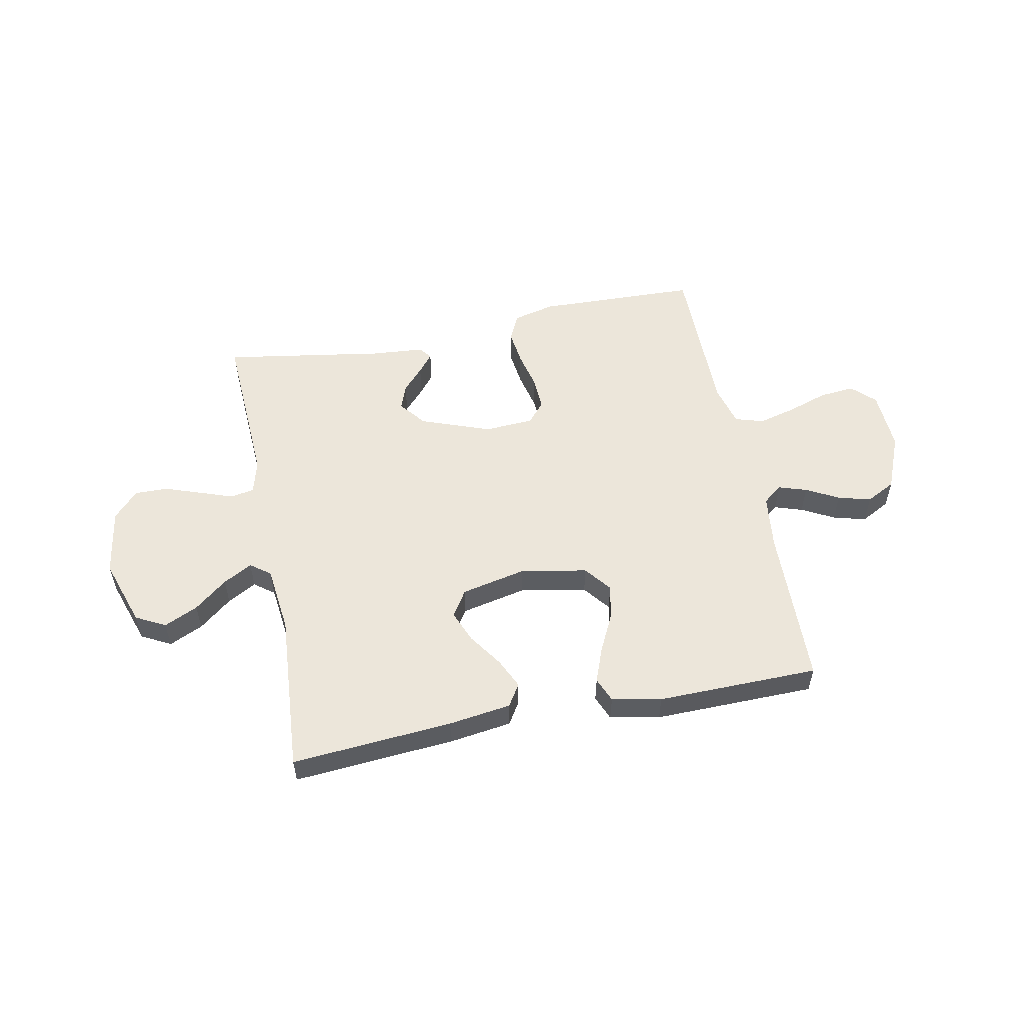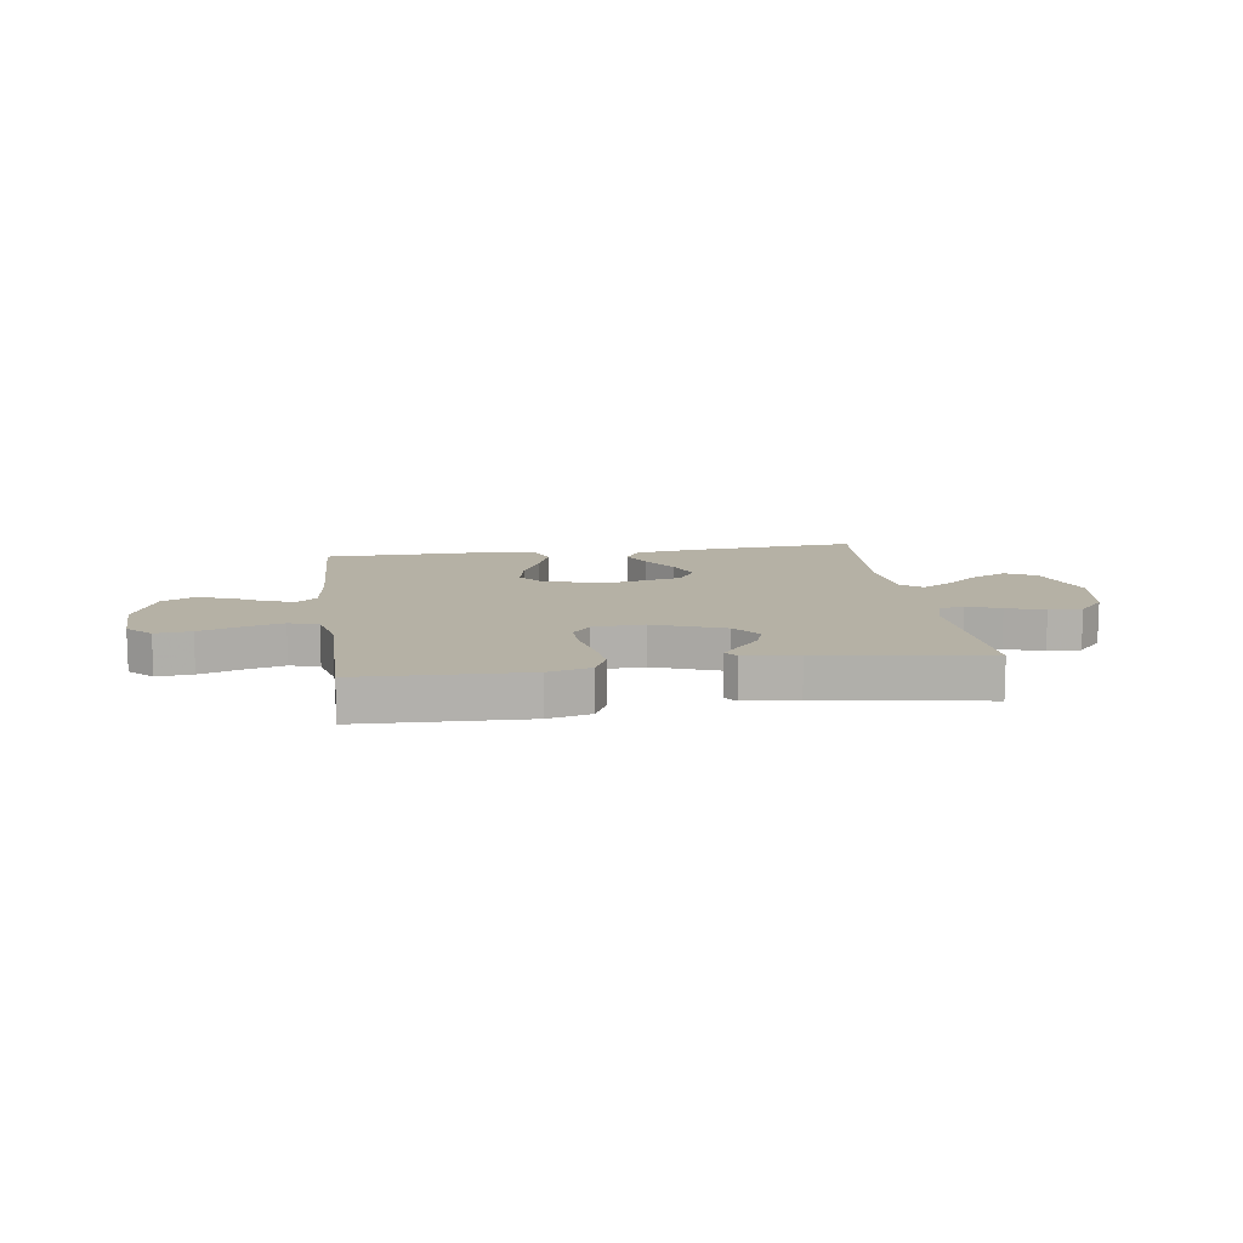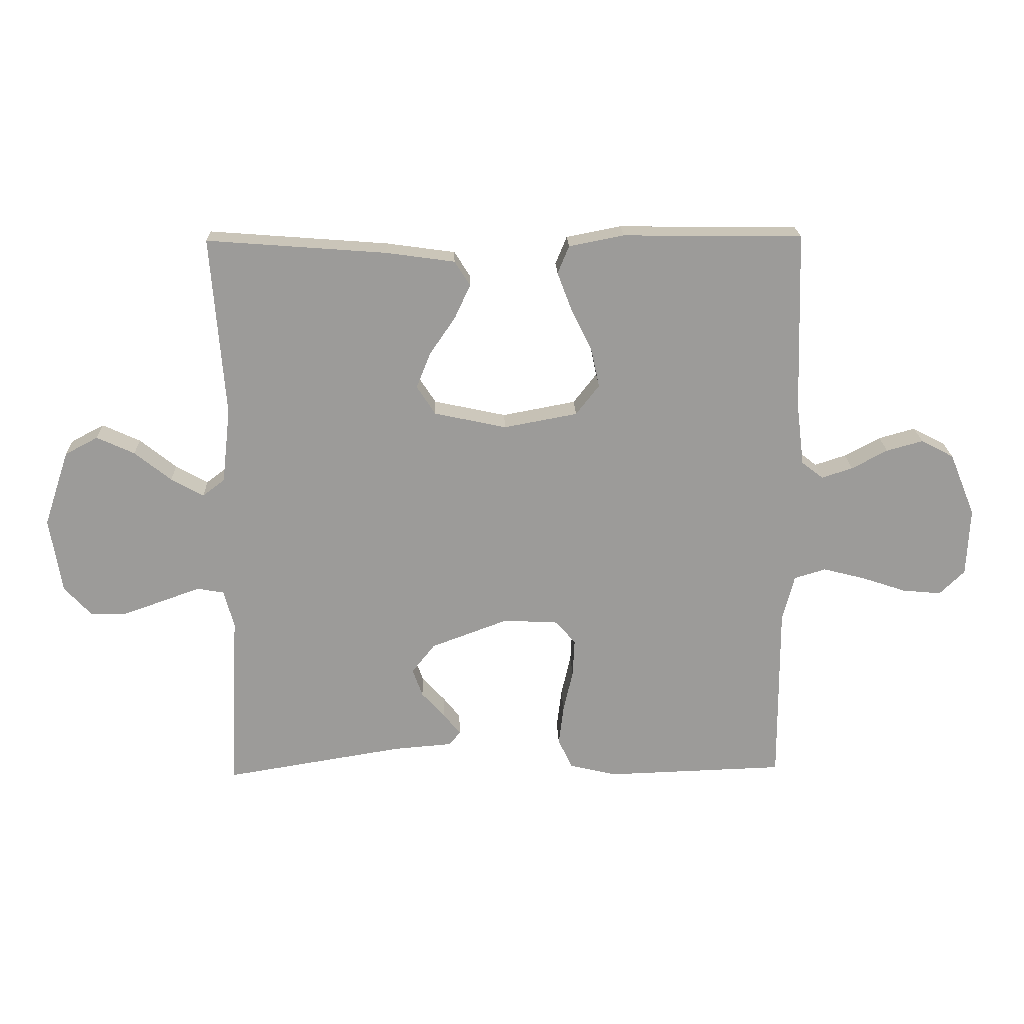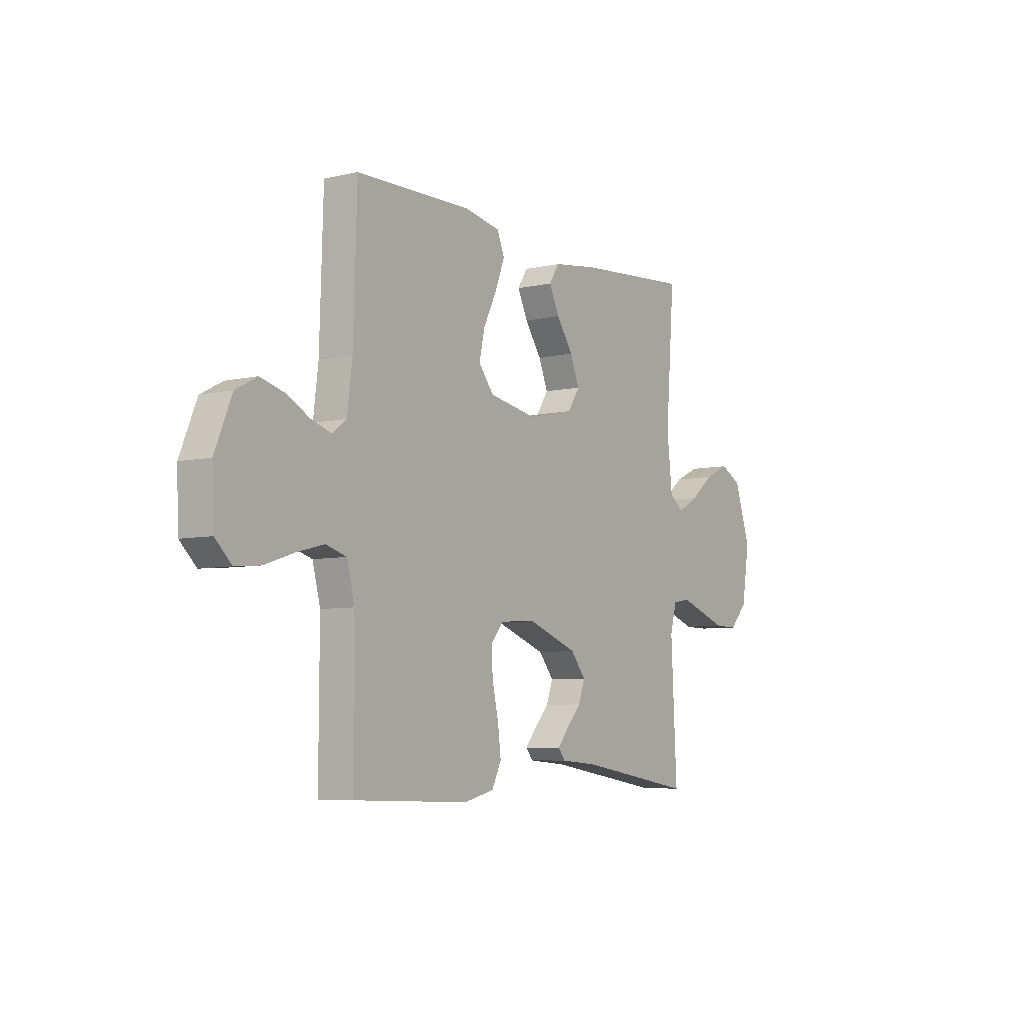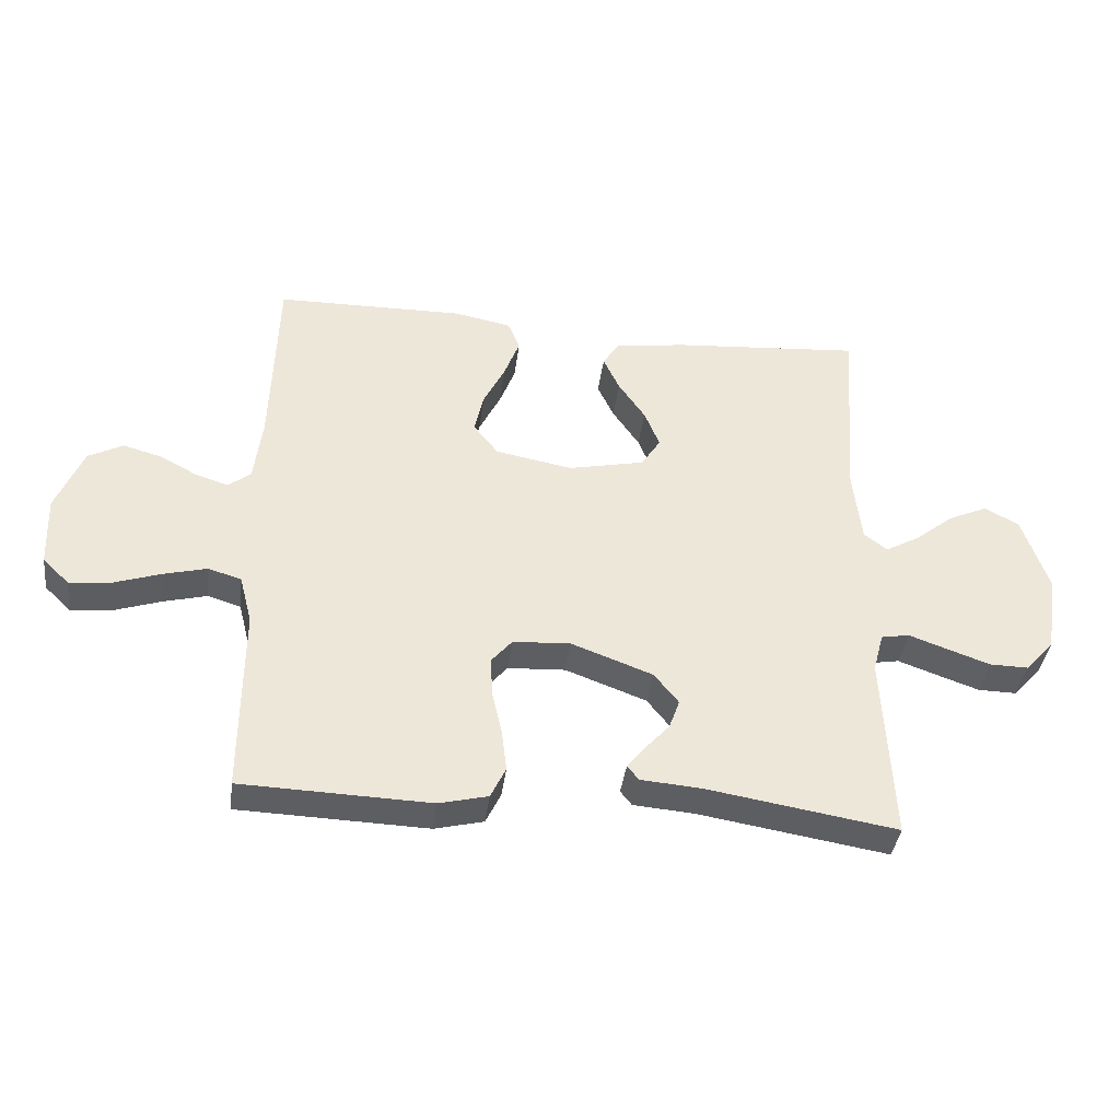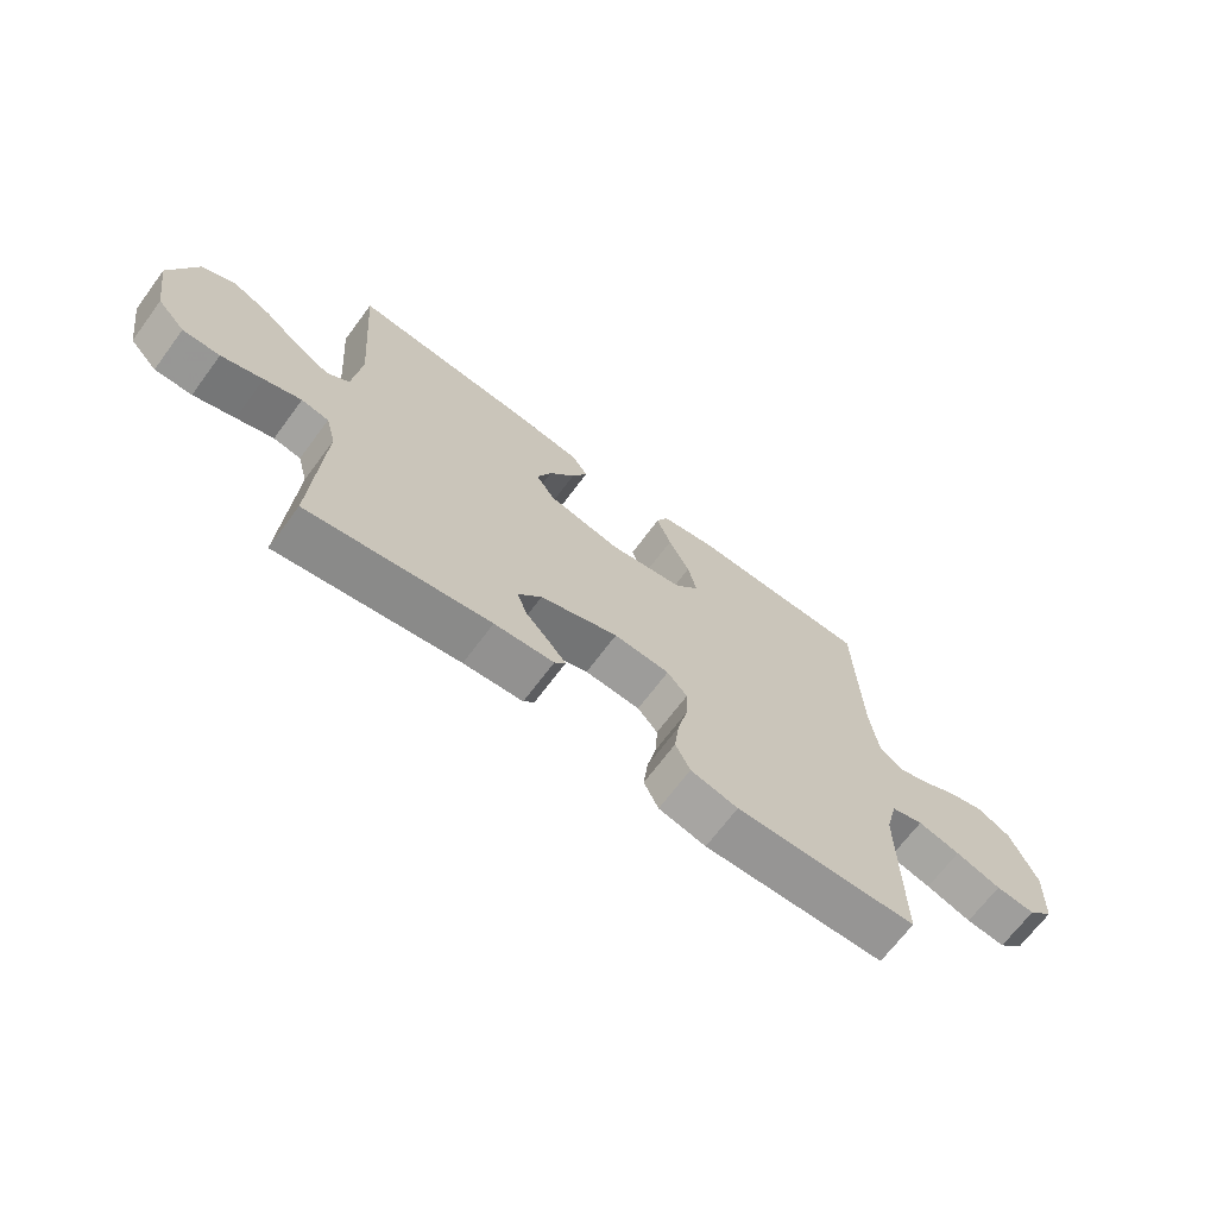
<metadata>
{"format":"obj","ext":"obj","renderer":"f3d","projection":"perspective","resolution":1024,"background":"white","views":[{"elev":54.4,"azim":-11.3,"up":"+Y"},{"elev":11.8,"azim":171.9,"up":"+Y"},{"elev":20.3,"azim":-1.8,"up":"+Z"},{"elev":-6.3,"azim":124.6,"up":"+Z"},{"elev":-39.0,"azim":172.7,"up":"+Z"},{"elev":-68.5,"azim":-36.7,"up":"+Z"}]}
</metadata>
<code>
v -0.5 0.07 -0.5
v -0.485 0.07 -0.2
v -0.502 0.07 -0.137
v -0.547 0.07 -0.129
v -0.608 0.07 -0.151
v -0.676 0.07 -0.175
v -0.737 0.07 -0.176
v -0.783 0.07 -0.126
v -0.803 0.07 0
v -0.761 0.07 0.126
v -0.706 0.07 0.155
v -0.643 0.07 0.126
v -0.582 0.07 0.077
v -0.528 0.07 0.047
v -0.491 0.07 0.075
v -0.477 0.07 0.2
v -0.5 0.07 0.5
v -0.2 0.07 0.477
v -0.085 0.07 0.461
v -0.059 0.07 0.42
v -0.085 0.07 0.364
v -0.128 0.07 0.301
v -0.152 0.07 0.241
v -0.121 0.07 0.193
v 0 0.07 0.167
v 0.123 0.07 0.19
v 0.162 0.07 0.24
v 0.148 0.07 0.305
v 0.113 0.07 0.376
v 0.089 0.07 0.44
v 0.108 0.07 0.486
v 0.2 0.07 0.504
v 0.5 0.07 0.5
v 0.509 0.07 0.2
v 0.522 0.07 0.096
v 0.558 0.07 0.068
v 0.61 0.07 0.085
v 0.67 0.07 0.117
v 0.731 0.07 0.134
v 0.786 0.07 0.105
v 0.829 0.07 0
v 0.824 0.07 -0.114
v 0.782 0.07 -0.155
v 0.717 0.07 -0.149
v 0.642 0.07 -0.124
v 0.572 0.07 -0.106
v 0.519 0.07 -0.122
v 0.499 0.07 -0.2
v 0.5 0.07 -0.5
v 0.2 0.07 -0.51
v 0.122 0.07 -0.491
v 0.098 0.07 -0.441
v 0.106 0.07 -0.375
v 0.122 0.07 -0.304
v 0.125 0.07 -0.242
v 0.092 0.07 -0.203
v 0 0.07 -0.198
v -0.129 0.07 -0.246
v -0.168 0.07 -0.295
v -0.151 0.07 -0.342
v -0.112 0.07 -0.385
v -0.084 0.07 -0.42
v -0.102 0.07 -0.443
v -0.2 0.07 -0.451
v -0.5 0 -0.5
v -0.485 0 -0.2
v -0.502 0 -0.137
v -0.547 0 -0.129
v -0.608 0 -0.151
v -0.676 0 -0.175
v -0.737 0 -0.176
v -0.783 0 -0.126
v -0.803 0 0
v -0.761 0 0.126
v -0.706 0 0.155
v -0.643 0 0.126
v -0.582 0 0.077
v -0.528 0 0.047
v -0.491 0 0.075
v -0.477 0 0.2
v -0.5 0 0.5
v -0.2 0 0.477
v -0.085 0 0.461
v -0.059 0 0.42
v -0.085 0 0.364
v -0.128 0 0.301
v -0.152 0 0.241
v -0.121 0 0.193
v 0 0 0.167
v 0.123 0 0.19
v 0.162 0 0.24
v 0.148 0 0.305
v 0.113 0 0.376
v 0.089 0 0.44
v 0.108 0 0.486
v 0.2 0 0.504
v 0.5 0 0.5
v 0.509 0 0.2
v 0.522 0 0.096
v 0.558 0 0.068
v 0.61 0 0.085
v 0.67 0 0.117
v 0.731 0 0.134
v 0.786 0 0.105
v 0.829 0 0
v 0.824 0 -0.114
v 0.782 0 -0.155
v 0.717 0 -0.149
v 0.642 0 -0.124
v 0.572 0 -0.106
v 0.519 0 -0.122
v 0.499 0 -0.2
v 0.5 0 -0.5
v 0.2 0 -0.51
v 0.122 0 -0.491
v 0.098 0 -0.441
v 0.106 0 -0.375
v 0.122 0 -0.304
v 0.125 0 -0.242
v 0.092 0 -0.203
v 0 0 -0.198
v -0.129 0 -0.246
v -0.168 0 -0.295
v -0.151 0 -0.342
v -0.112 0 -0.385
v -0.084 0 -0.42
v -0.102 0 -0.443
v -0.2 0 -0.451
f 62 63 64
f 61 62 64
f 60 61 64
f 64 1 2
f 60 64 2
f 59 60 2
f 58 59 2 3
f 57 58 3
f 56 57 3 4
f 52 53 54
f 51 52 54
f 50 51 54
f 49 50 54
f 48 49 54
f 47 48 54 55
f 43 44 45
f 42 43 45
f 41 42 45
f 40 41 45
f 39 40 45
f 38 39 45
f 37 38 45
f 36 37 45 46
f 35 36 46 47
f 32 33 34
f 31 32 34
f 30 31 34
f 29 30 34
f 28 29 34
f 34 35 47
f 28 34 47
f 27 28 47
f 20 21 22
f 19 20 22
f 18 19 22
f 17 18 22
f 16 17 22
f 15 16 22 23
f 14 15 23 24
f 11 12 13
f 10 11 13
f 9 10 13
f 8 9 13
f 7 8 13
f 6 7 13
f 5 6 13
f 4 5 13
f 4 13 14
f 14 24 25
f 4 14 25
f 56 4 25
f 47 55 56
f 27 47 56
f 26 27 56
f 25 26 56
f 128 127 126
f 128 126 125
f 128 125 124
f 66 65 128
f 66 128 124
f 66 124 123
f 67 66 123 122
f 67 122 121
f 68 67 121 120
f 118 117 116
f 118 116 115
f 118 115 114
f 118 114 113
f 118 113 112
f 119 118 112 111
f 109 108 107
f 109 107 106
f 109 106 105
f 109 105 104
f 109 104 103
f 109 103 102
f 109 102 101
f 110 109 101 100
f 111 110 100 99
f 98 97 96
f 98 96 95
f 98 95 94
f 98 94 93
f 98 93 92
f 111 99 98
f 111 98 92
f 111 92 91
f 86 85 84
f 86 84 83
f 86 83 82
f 86 82 81
f 86 81 80
f 87 86 80 79
f 88 87 79 78
f 77 76 75
f 77 75 74
f 77 74 73
f 77 73 72
f 77 72 71
f 77 71 70
f 77 70 69
f 77 69 68
f 78 77 68
f 89 88 78
f 89 78 68
f 89 68 120
f 120 119 111
f 120 111 91
f 120 91 90
f 120 90 89
f 1 65 66 2
f 2 66 67 3
f 3 67 68 4
f 4 68 69 5
f 5 69 70 6
f 6 70 71 7
f 7 71 72 8
f 8 72 73 9
f 9 73 74 10
f 10 74 75 11
f 11 75 76 12
f 12 76 77 13
f 13 77 78 14
f 14 78 79 15
f 15 79 80 16
f 16 80 81 17
f 17 81 82 18
f 18 82 83 19
f 19 83 84 20
f 20 84 85 21
f 21 85 86 22
f 22 86 87 23
f 23 87 88 24
f 24 88 89 25
f 25 89 90 26
f 26 90 91 27
f 27 91 92 28
f 28 92 93 29
f 29 93 94 30
f 30 94 95 31
f 31 95 96 32
f 32 96 97 33
f 33 97 98 34
f 34 98 99 35
f 35 99 100 36
f 36 100 101 37
f 37 101 102 38
f 38 102 103 39
f 39 103 104 40
f 40 104 105 41
f 41 105 106 42
f 42 106 107 43
f 43 107 108 44
f 44 108 109 45
f 45 109 110 46
f 46 110 111 47
f 47 111 112 48
f 48 112 113 49
f 49 113 114 50
f 50 114 115 51
f 51 115 116 52
f 52 116 117 53
f 53 117 118 54
f 54 118 119 55
f 55 119 120 56
f 56 120 121 57
f 57 121 122 58
f 58 122 123 59
f 59 123 124 60
f 60 124 125 61
f 61 125 126 62
f 62 126 127 63
f 63 127 128 64
f 64 128 65 1

</code>
